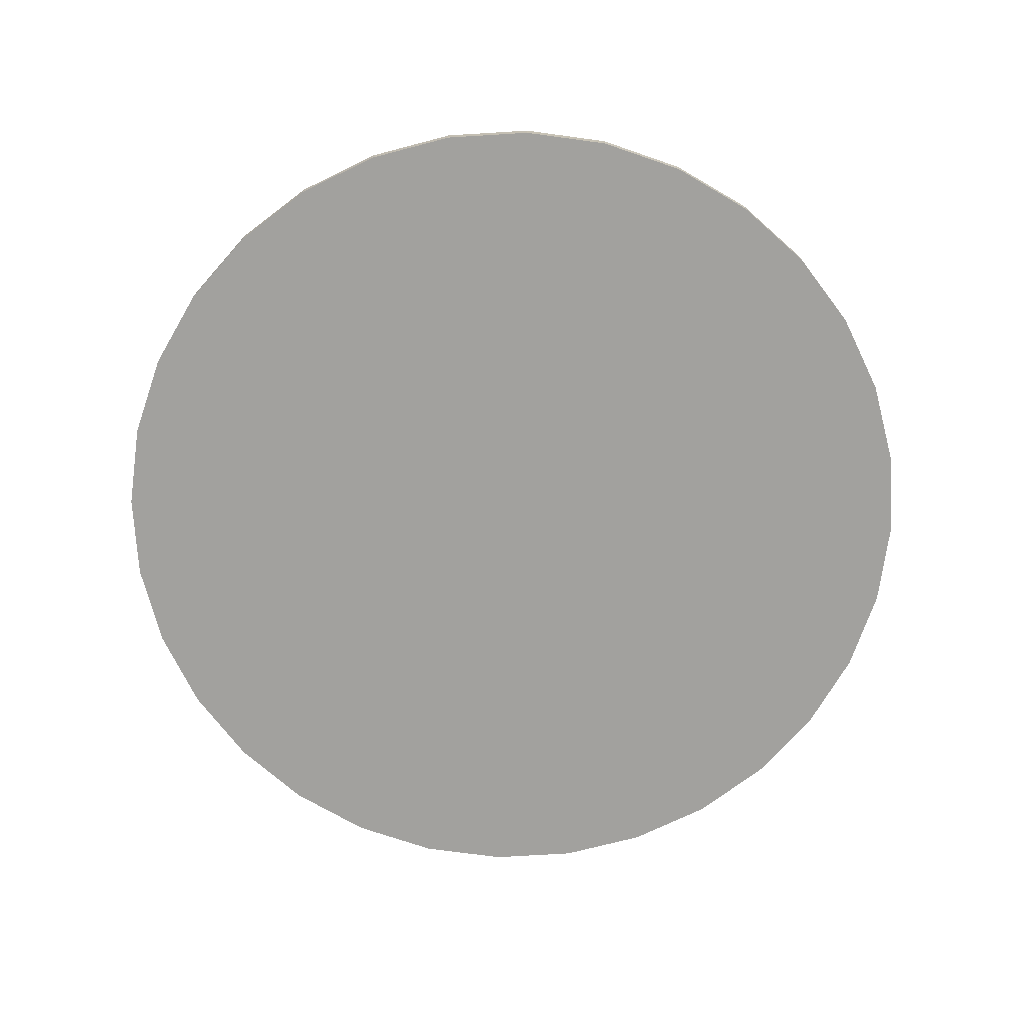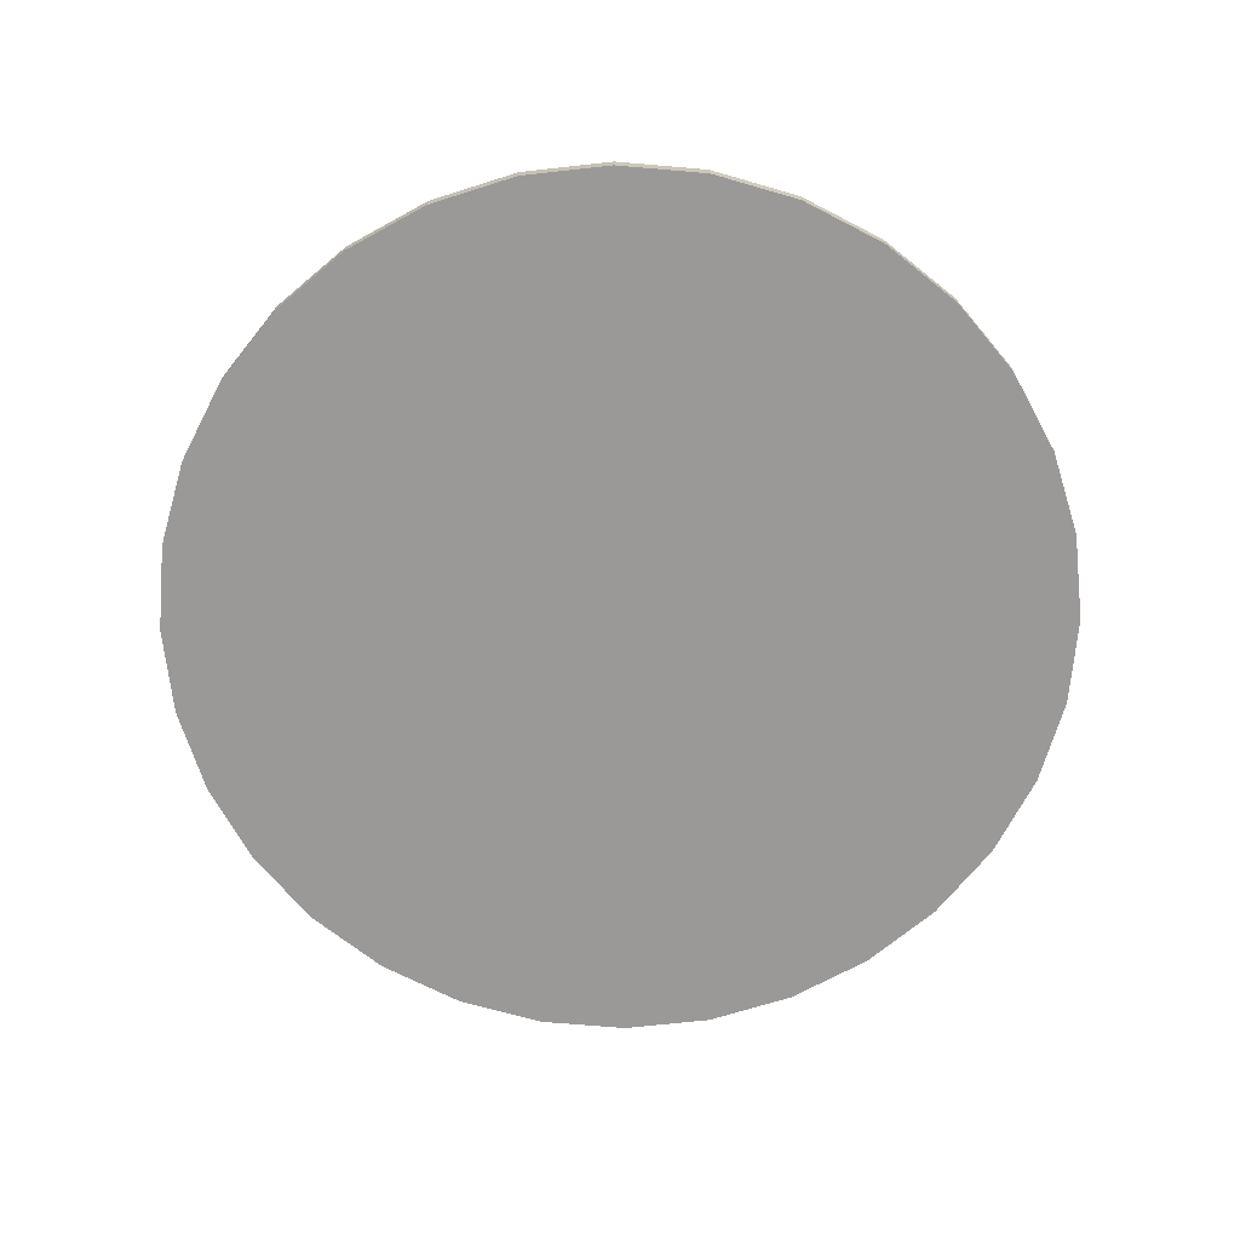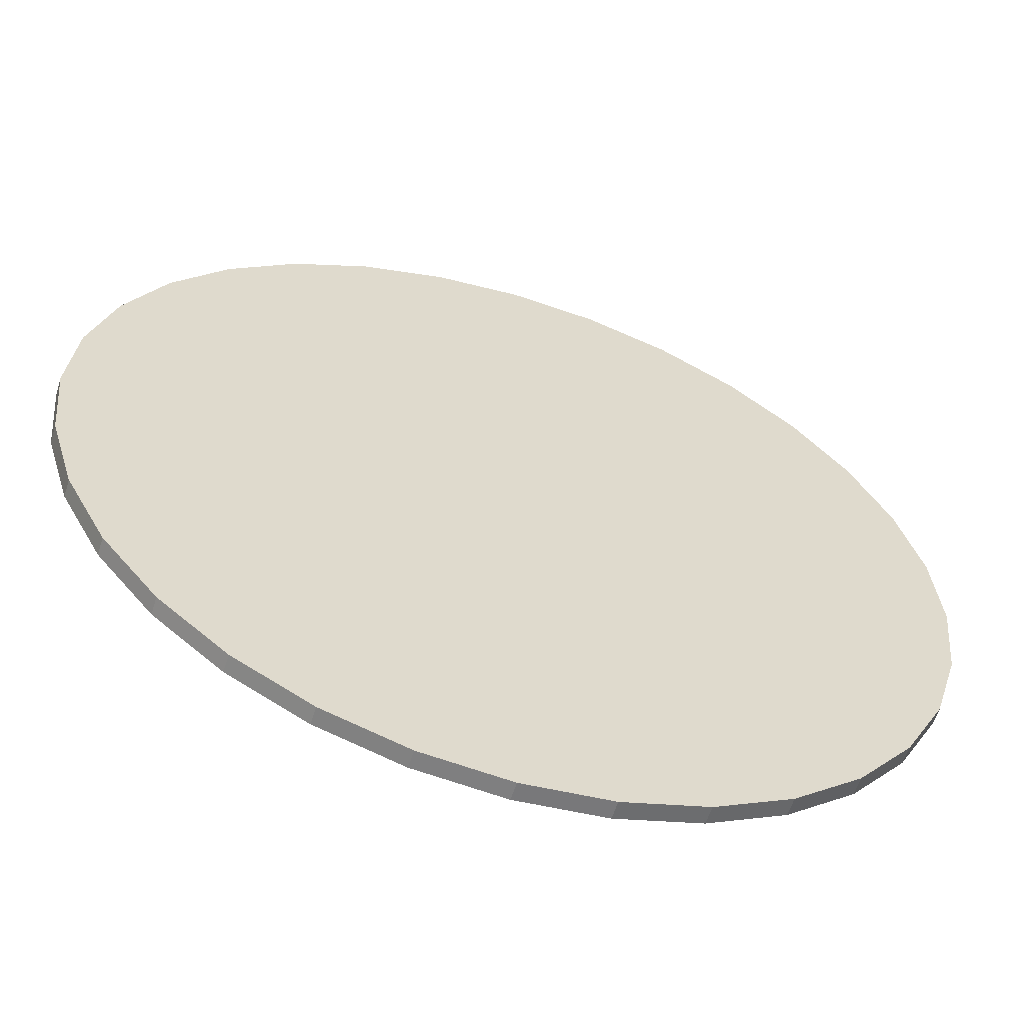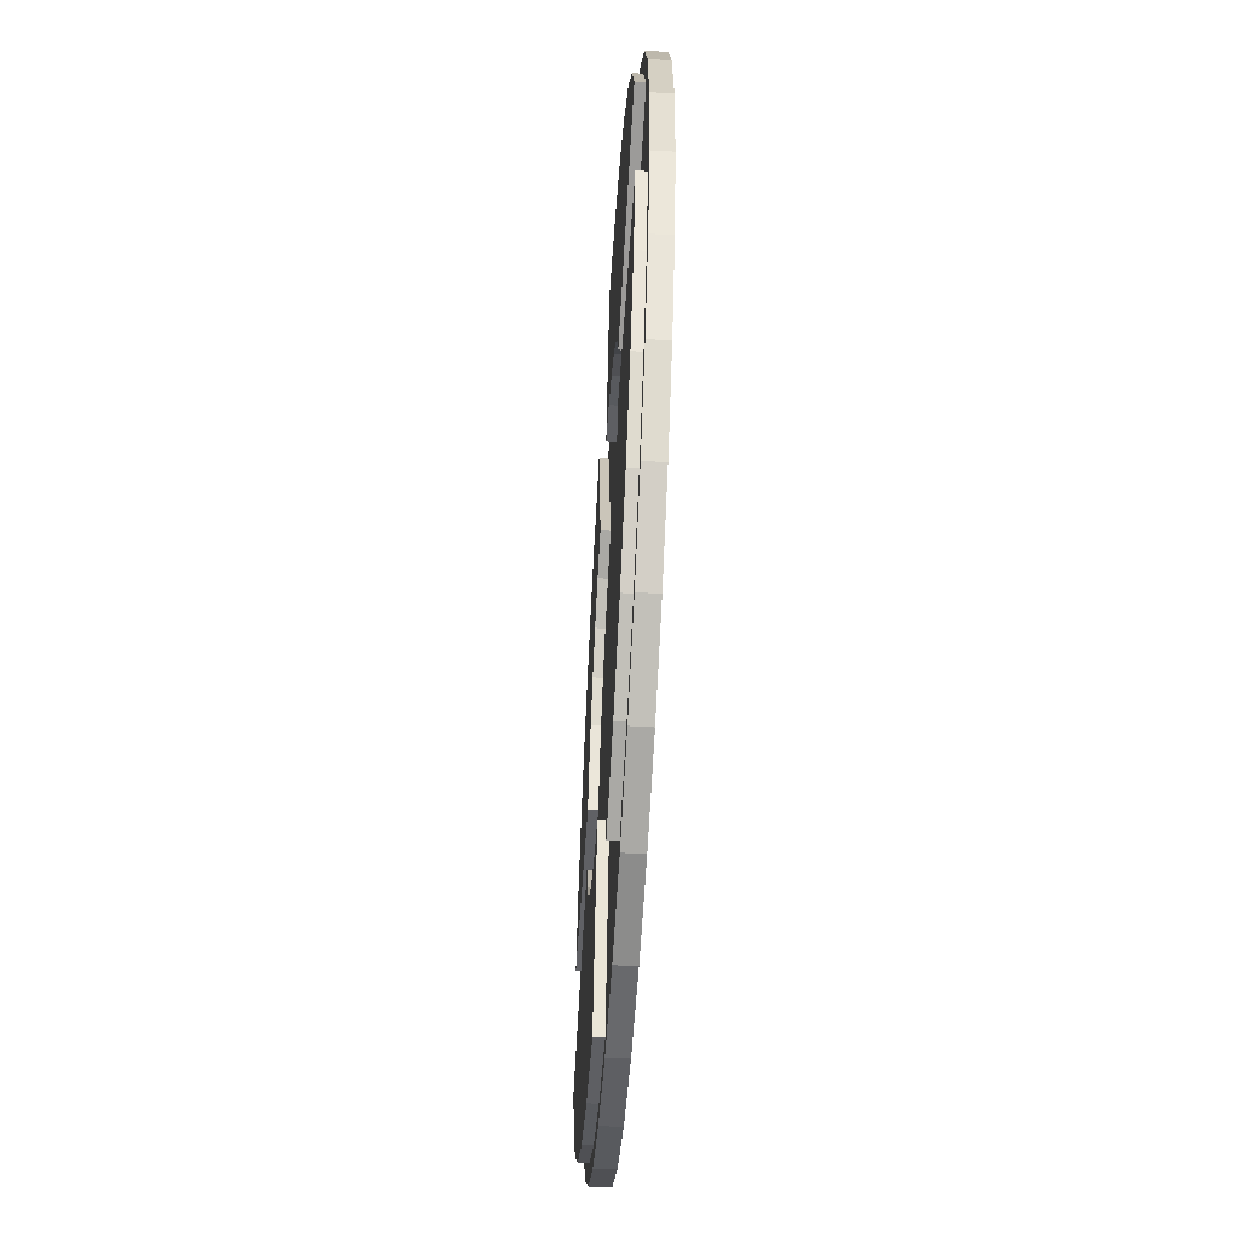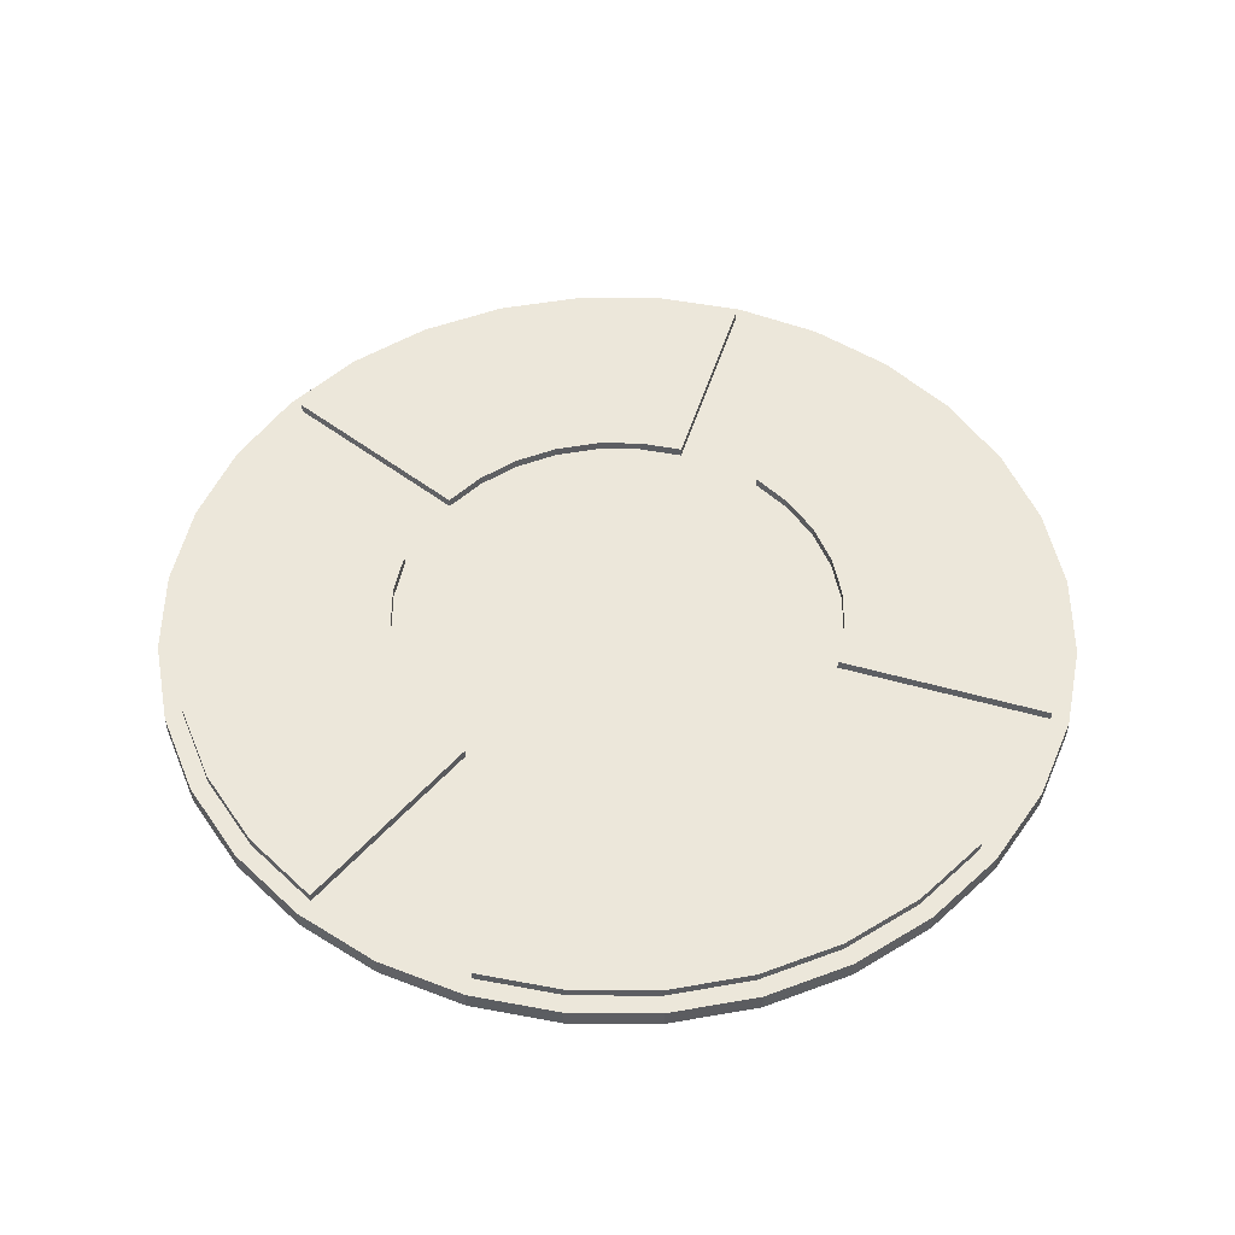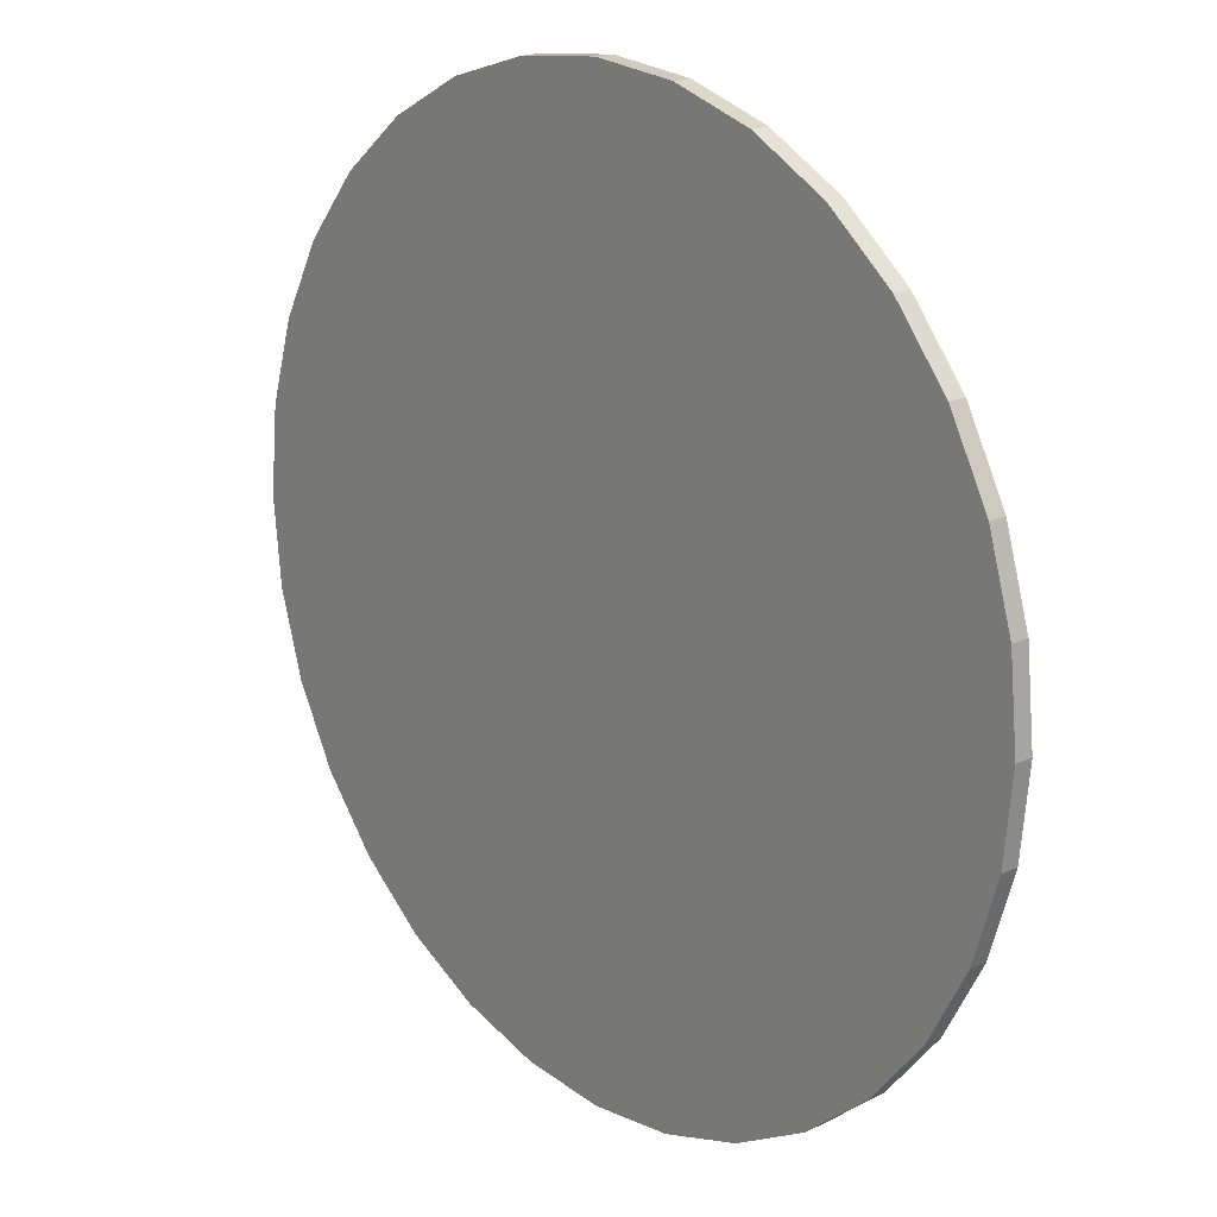
<metadata>
{"format":"obj","ext":"obj","renderer":"f3d","projection":"perspective","resolution":1024,"background":"white","views":[{"elev":-72.0,"azim":121.6,"up":"+Y"},{"elev":-69.1,"azim":-21.8,"up":"+Y"},{"elev":-58.9,"azim":-17.4,"up":"+Z"},{"elev":-58.5,"azim":-93.4,"up":"+Z"},{"elev":51.0,"azim":28.5,"up":"+Y"},{"elev":18.6,"azim":48.4,"up":"+Z"}]}
</metadata>
<code>
o Cylinder
v -0 -0.2029 -10
v -1e-06 0.2029 -4.955
v 1.951 -0.2029 -9.808
v 0.9668 0.2029 -4.86
v 3.827 -0.2029 -9.239
v 1.896 0.2029 -4.578
v 5.556 -0.2029 -8.315
v 2.753 0.2029 -4.12
v 7.071 -0.2029 -7.071
v 3.504 0.2029 -3.504
v 8.315 -0.2029 -5.556
v 4.12 0.2029 -2.753
v 9.239 -0.2029 -3.827
v 4.578 0.2029 -1.896
v 9.808 -0.2029 -1.951
v 4.86 0.2029 -0.9668
v 10 -0.2029 3e-06
v 4.955 0.2029 3e-06
v 9.808 -0.2029 1.951
v 4.86 0.2029 0.9668
v 9.239 -0.2029 3.827
v 4.578 0.2029 1.896
v 8.315 -0.2029 5.556
v 4.12 0.2029 2.753
v 7.071 -0.2029 7.071
v 3.504 0.2029 3.504
v 5.556 -0.2029 8.315
v 2.753 0.2029 4.12
v 3.827 -0.2029 9.239
v 1.896 0.2029 4.578
v 1.951 -0.2029 9.808
v 0.9668 0.2029 4.86
v -4e-06 -0.2029 10
v -2e-06 0.2029 4.955
v -1.951 -0.2029 9.808
v -0.9668 0.2029 4.86
v -3.827 -0.2029 9.239
v -1.896 0.2029 4.578
v -5.556 -0.2029 8.315
v -2.753 0.2029 4.12
v -7.071 -0.2029 7.071
v -3.504 0.2029 3.504
v -8.315 -0.2029 5.556
v -4.12 0.2029 2.753
v -9.239 -0.2029 3.827
v -4.578 0.2029 1.896
v -9.808 -0.2029 1.951
v -4.86 0.2029 0.9668
v -10 -0.2029 -6e-06
v -4.955 0.2029 -4e-06
v -9.808 -0.2029 -1.951
v -4.86 0.2029 -0.9668
v -9.239 -0.2029 -3.827
v -4.578 0.2029 -1.896
v -8.315 -0.2029 -5.556
v -4.12 0.2029 -2.753
v -7.071 -0.2029 -7.071
v -3.504 0.2029 -3.504
v -5.556 -0.2029 -8.315
v -2.753 0.2029 -4.12
v -3.827 -0.2029 -9.239
v -1.896 0.2029 -4.578
v -1.951 -0.2029 -9.808
v -0.9667 0.2029 -4.86
v 1.951 0.2029 -9.808
v -0 0.2029 -10
v 3.827 0.2029 -9.239
v 5.556 0.2029 -8.315
v 7.071 0.2029 -7.071
v 8.315 0.2029 -5.556
v 9.239 0.2029 -3.827
v 9.808 0.2029 -1.951
v 10 0.2029 3e-06
v 9.808 0.2029 1.951
v 9.239 0.2029 3.827
v 8.315 0.2029 5.556
v 7.071 0.2029 7.071
v 5.556 0.2029 8.315
v 3.827 0.2029 9.239
v 1.951 0.2029 9.808
v -4e-06 0.2029 10
v -1.951 0.2029 9.808
v -3.827 0.2029 9.239
v -5.556 0.2029 8.315
v -7.071 0.2029 7.071
v -8.315 0.2029 5.556
v -9.239 0.2029 3.827
v -9.808 0.2029 1.951
v -10 0.2029 -6e-06
v -9.808 0.2029 -1.951
v -9.239 0.2029 -3.827
v -8.315 0.2029 -5.556
v -7.071 0.2029 -7.071
v -5.556 0.2029 -8.315
v -3.827 0.2029 -9.239
v -1.951 0.2029 -9.808
v 1.875 0.2029 -9.424
v -0 0.2029 -9.609
v 3.677 0.2029 -8.877
v 5.338 0.2029 -7.989
v 6.794 0.2029 -6.794
v 7.989 0.2029 -5.338
v 8.877 0.2029 -3.677
v 9.424 0.2029 -1.875
v 9.609 0.2029 3e-06
v 9.424 0.2029 1.875
v 8.877 0.2029 3.677
v 7.989 0.2029 5.338
v 6.794 0.2029 6.794
v 5.338 0.2029 7.989
v 3.677 0.2029 8.877
v 1.875 0.2029 9.424
v -3e-06 0.2029 9.609
v -1.875 0.2029 9.424
v -3.677 0.2029 8.877
v -5.338 0.2029 7.989
v -6.794 0.2029 6.794
v -7.989 0.2029 5.338
v -8.877 0.2029 3.677
v -9.424 0.2029 1.875
v -9.609 0.2029 -6e-06
v -9.424 0.2029 -1.875
v -8.877 0.2029 -3.677
v -7.989 0.2029 -5.338
v -6.794 0.2029 -6.794
v -5.338 0.2029 -7.989
v -3.677 0.2029 -8.877
v -1.875 0.2029 -9.424
v 3.677 0.4029 -8.877
v 1.875 0.4029 -9.424
v 5.338 0.4029 -7.989
v 6.794 0.4029 -6.794
v 7.989 0.4029 -5.338
v 8.877 0.4029 -3.677
v 9.424 0.4029 -1.875
v 1.896 0.4029 -4.578
v 0.9668 0.4029 -4.86
v 2.753 0.4029 -4.12
v 3.504 0.4029 -3.504
v 4.12 0.4029 -2.753
v 4.578 0.4029 -1.896
v 4.86 0.4029 -0.9668
v -8.877 0.4029 -3.677
v -9.424 0.4029 -1.875
v -7.989 0.4029 -5.338
v -6.794 0.4029 -6.794
v -5.338 0.4029 -7.989
v -3.677 0.4029 -8.877
v -1.875 0.4029 -9.424
v -4.578 0.4029 -1.896
v -4.86 0.4029 -0.9668
v -4.12 0.4029 -2.753
v -3.504 0.4029 -3.504
v -2.753 0.4029 -4.12
v -1.896 0.4029 -4.578
v -0.9667 0.4029 -4.86
v -3.677 0.4029 8.877
v -1.875 0.4029 9.424
v -5.338 0.4029 7.989
v -6.794 0.4029 6.794
v -7.989 0.4029 5.338
v -8.877 0.4029 3.677
v -9.424 0.4029 1.875
v -1.896 0.4029 4.578
v -0.9668 0.4029 4.86
v -2.753 0.4029 4.12
v -3.504 0.4029 3.504
v -4.12 0.4029 2.753
v -4.578 0.4029 1.896
v -4.86 0.4029 0.9668
v 8.877 0.4029 3.677
v 9.424 0.4029 1.875
v 7.989 0.4029 5.338
v 6.794 0.4029 6.794
v 5.338 0.4029 7.989
v 3.677 0.4029 8.877
v 1.875 0.4029 9.424
v 4.578 0.4029 1.896
v 4.86 0.4029 0.9668
v 4.12 0.4029 2.753
v 3.504 0.4029 3.504
v 2.753 0.4029 4.12
v 1.896 0.4029 4.578
v 0.9668 0.4029 4.86
f 1 66 65 3
f 3 65 67 5
f 5 67 68 7
f 7 68 69 9
f 9 69 70 11
f 11 70 71 13
f 13 71 72 15
f 15 72 73 17
f 17 73 74 19
f 19 74 75 21
f 21 75 76 23
f 23 76 77 25
f 25 77 78 27
f 27 78 79 29
f 29 79 80 31
f 31 80 81 33
f 33 81 82 35
f 35 82 83 37
f 37 83 84 39
f 39 84 85 41
f 41 85 86 43
f 43 86 87 45
f 45 87 88 47
f 47 88 89 49
f 49 89 90 51
f 51 90 91 53
f 53 91 92 55
f 55 92 93 57
f 57 93 94 59
f 59 94 95 61
f 4 2 64 62 60 58 56 54 52 50 48 46 44 42 40 38 36 34 32 30 28 26 24 22 20 18 16 14 12 10 8 6
f 61 95 96 63
f 63 96 66 1
f 1 3 5 7 9 11 13 15 17 19 21 23 25 27 29 31 33 35 37 39 41 43 45 47 49 51 53 55 57 59 61 63
f 98 97 65 66
f 97 99 67 65
f 99 100 68 67
f 100 101 69 68
f 101 102 70 69
f 102 103 71 70
f 103 104 72 71
f 104 105 73 72
f 105 106 74 73
f 106 107 75 74
f 107 108 76 75
f 108 109 77 76
f 109 110 78 77
f 110 111 79 78
f 111 112 80 79
f 112 113 81 80
f 113 114 82 81
f 114 115 83 82
f 115 116 84 83
f 116 117 85 84
f 117 118 86 85
f 118 119 87 86
f 119 120 88 87
f 120 121 89 88
f 121 122 90 89
f 122 123 91 90
f 123 124 92 91
f 124 125 93 92
f 125 126 94 93
f 126 127 95 94
f 127 128 96 95
f 128 98 66 96
f 2 4 97 98
f 16 18 105 104
f 18 20 106 105
f 32 34 113 112
f 34 36 114 113
f 48 50 121 120
f 50 52 122 121
f 64 2 98 128
f 28 30 183 182
f 108 107 171 173
f 26 28 182 181
f 107 106 172 171
f 106 20 179 172
f 24 26 181 180
f 179 178 171 172
f 178 180 173 171
f 180 181 174 173
f 181 182 175 174
f 182 183 176 175
f 183 184 177 176
f 109 108 173 174
f 30 32 184 183
f 110 109 174 175
f 111 110 175 176
f 20 22 178 179
f 112 111 176 177
f 32 112 177 184
f 22 24 180 178
f 42 44 168 167
f 115 114 158 157
f 114 36 165 158
f 40 42 167 166
f 38 40 166 164
f 48 120 163 170
f 165 164 157 158
f 164 166 159 157
f 166 167 160 159
f 167 168 161 160
f 168 169 162 161
f 169 170 163 162
f 116 115 157 159
f 44 46 169 168
f 117 116 159 160
f 46 48 170 169
f 118 117 160 161
f 119 118 161 162
f 36 38 164 165
f 120 119 162 163
f 123 122 144 143
f 122 52 151 144
f 56 58 153 152
f 54 56 152 150
f 64 128 149 156
f 128 127 148 149
f 151 150 143 144
f 150 152 145 143
f 152 153 146 145
f 153 154 147 146
f 154 155 148 147
f 155 156 149 148
f 58 60 154 153
f 124 123 143 145
f 60 62 155 154
f 125 124 145 146
f 62 64 156 155
f 126 125 146 147
f 127 126 147 148
f 52 54 150 151
f 12 14 141 140
f 100 99 129 131
f 10 12 140 139
f 99 97 130 129
f 97 4 137 130
f 8 10 139 138
f 137 136 129 130
f 136 138 131 129
f 138 139 132 131
f 139 140 133 132
f 140 141 134 133
f 141 142 135 134
f 101 100 131 132
f 14 16 142 141
f 102 101 132 133
f 103 102 133 134
f 4 6 136 137
f 104 103 134 135
f 16 104 135 142
f 6 8 138 136

</code>
